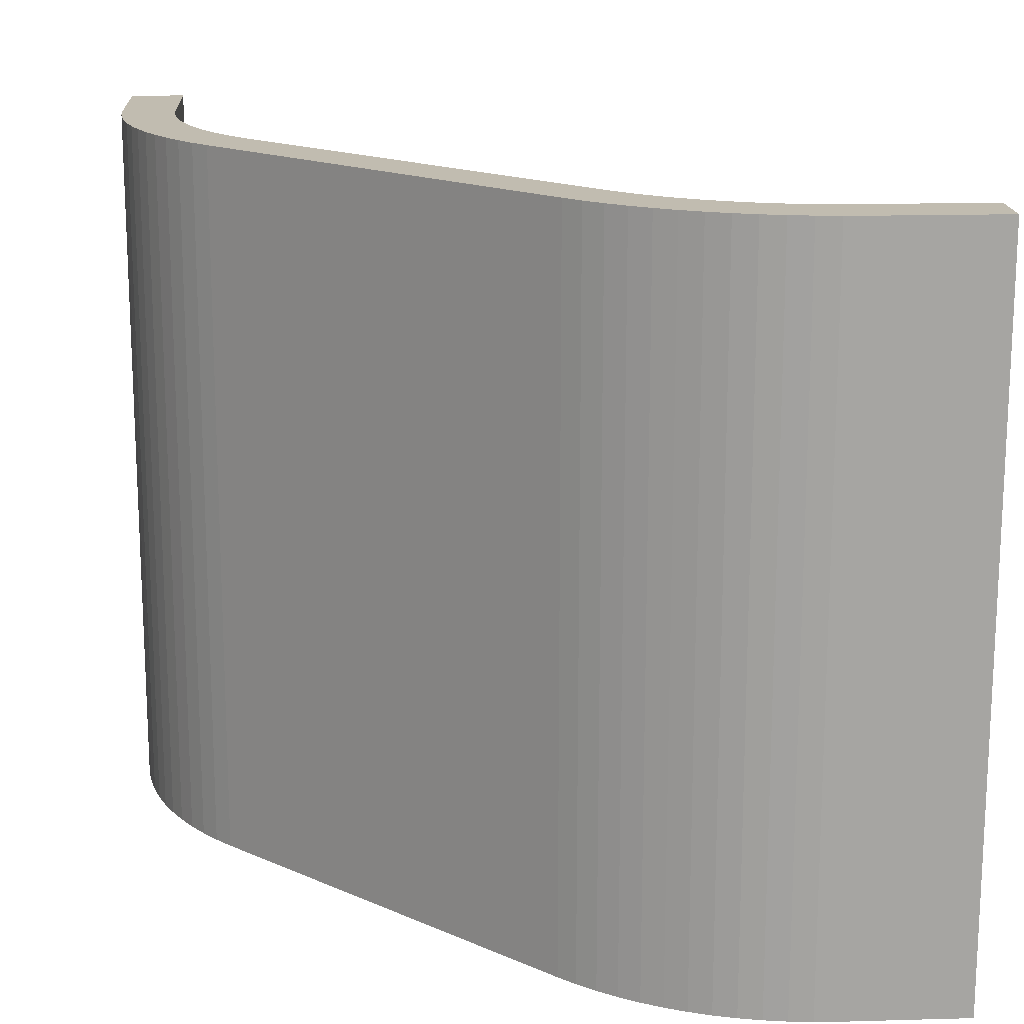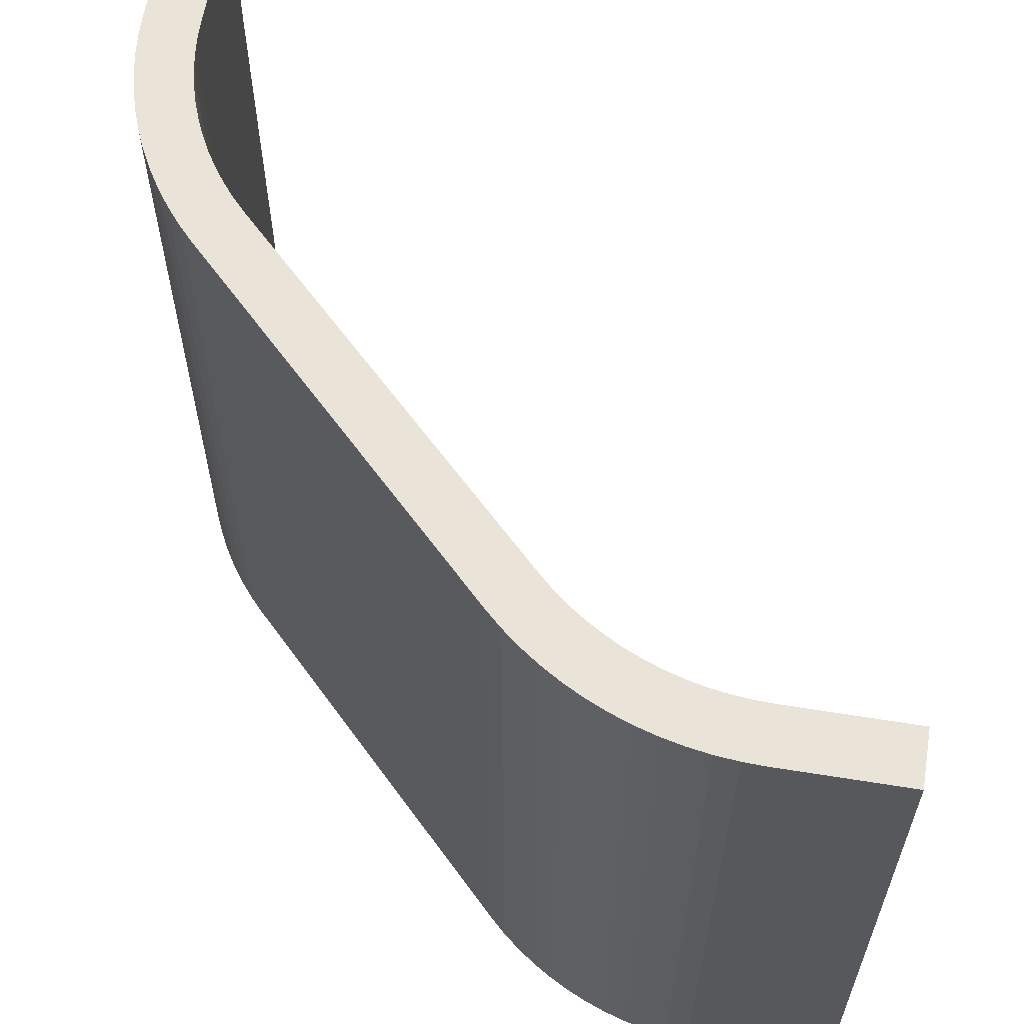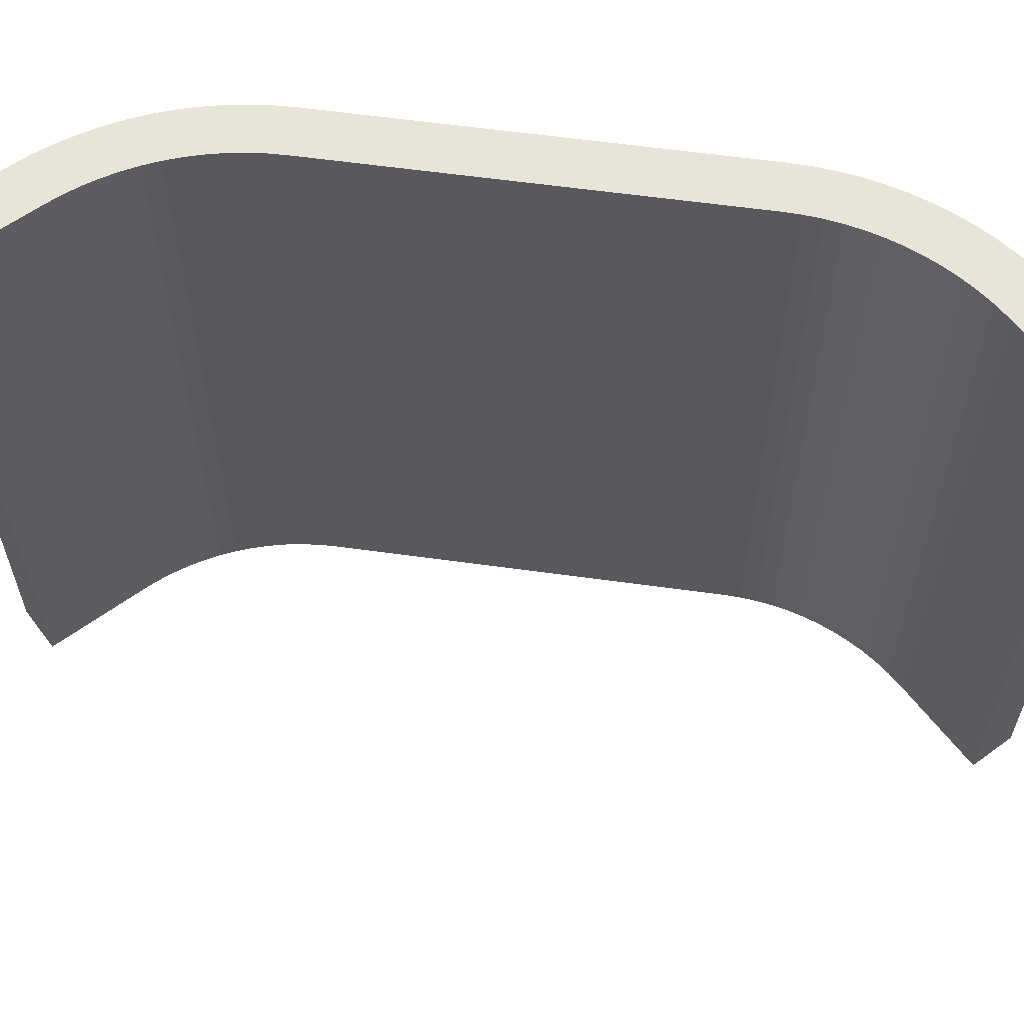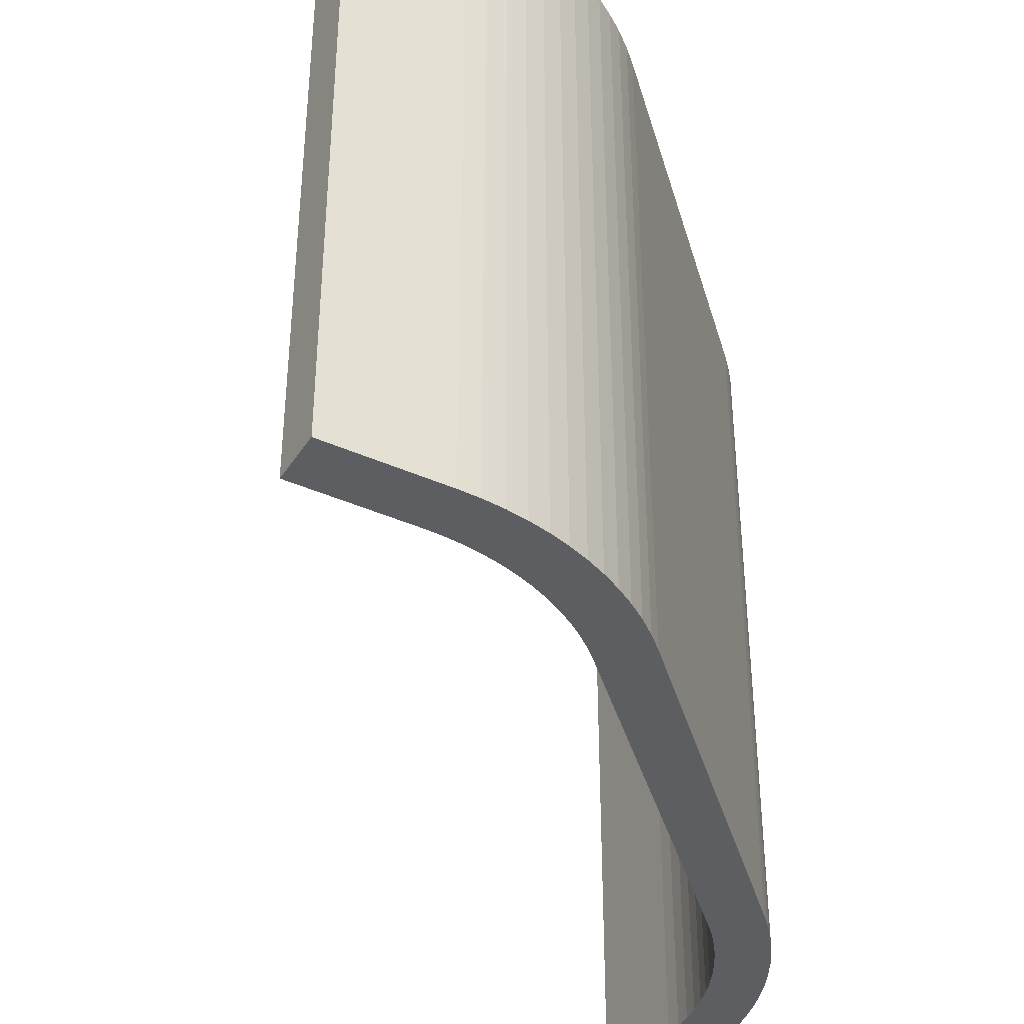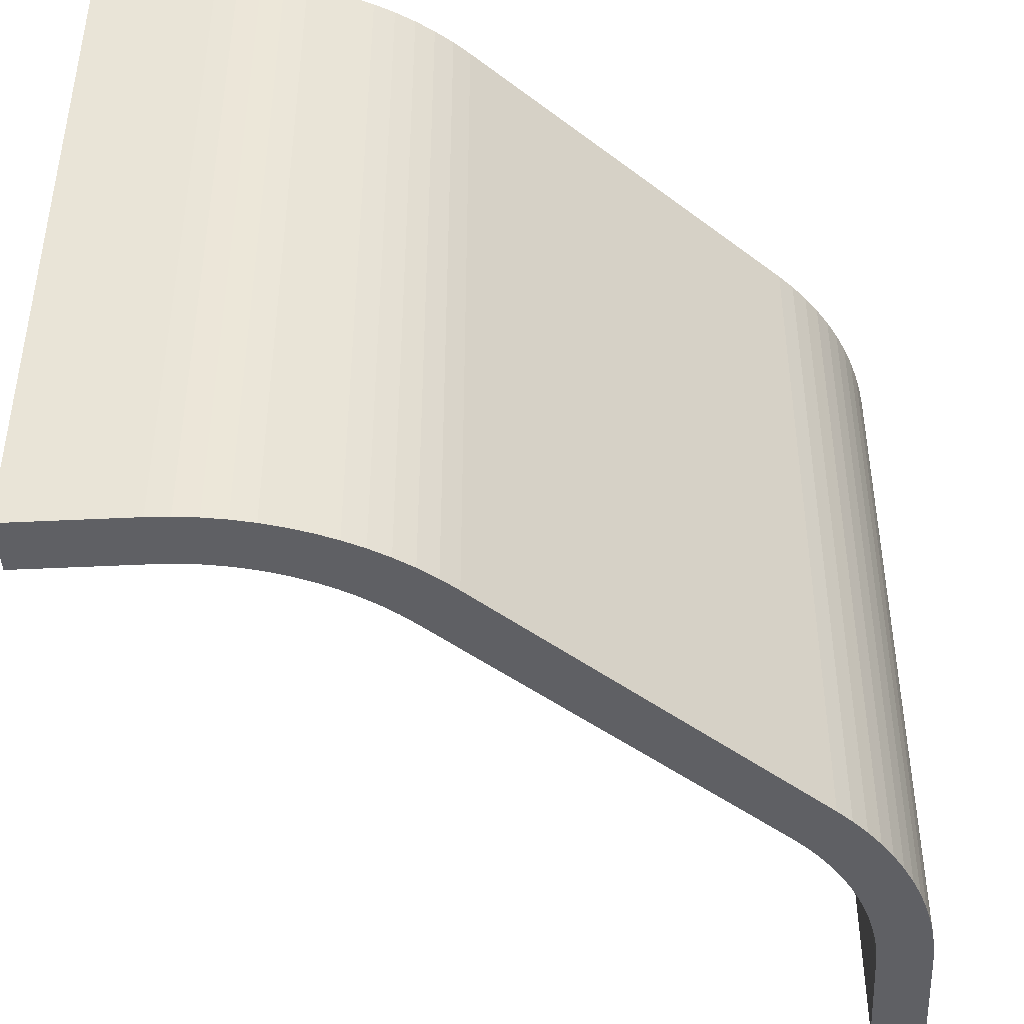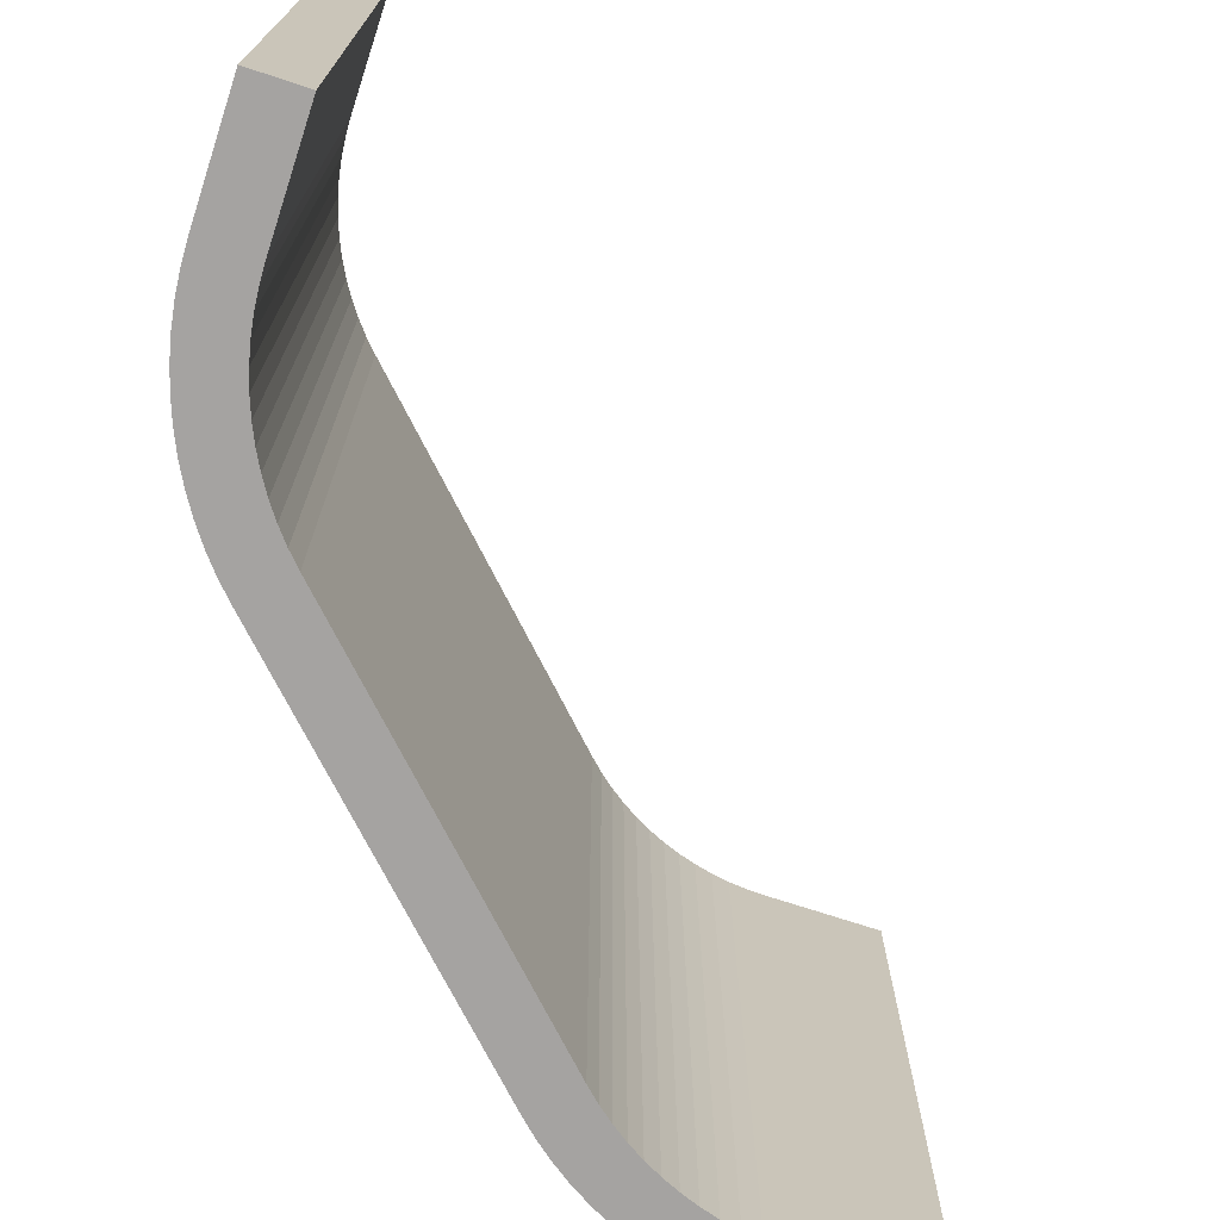
<metadata>
{"format":"obj","ext":"obj","renderer":"f3d","projection":"perspective","resolution":1024,"background":"white","views":[{"elev":16.6,"azim":176.7,"up":"+Y"},{"elev":61.1,"azim":-170.7,"up":"+Y"},{"elev":60.2,"azim":-36.9,"up":"+Y"},{"elev":-39.2,"azim":60.6,"up":"+Y"},{"elev":-43.6,"azim":93.3,"up":"+Y"},{"elev":-73.1,"azim":-108.1,"up":"+Y"}]}
</metadata>
<code>
v  -103 149.1 -137.9
v  -110.8 149.1 -138.2
v  -110.8 -149.1 -138.2
v  -103 -149.1 -137.9
v  138.2 149.1 110.8
v  137.9 149.1 103
v  137.9 -149.1 103
v  138.2 -149.1 110.8
v  138.2 149.1 160.8
v  138.2 -149.1 160.8
v  108.5 149.1 31.88
v  103.1 149.1 26.15
v  103.1 -149.1 26.15
v  108.5 -149.1 31.88
v  113.5 149.1 37.94
v  113.5 -149.1 37.94
v  118 149.1 44.3
v  118 -149.1 44.3
v  122.2 149.1 50.95
v  122.2 -149.1 50.95
v  125.8 149.1 57.86
v  125.8 -149.1 57.86
v  129.1 149.1 65
v  129.1 -149.1 65
v  131.8 149.1 72.33
v  131.8 -149.1 72.33
v  134.1 149.1 79.83
v  134.1 -149.1 79.83
v  135.9 149.1 87.46
v  135.9 -149.1 87.46
v  137.2 149.1 95.18
v  137.2 -149.1 95.18
v  -26.15 149.1 -103.1
v  -26.15 -149.1 -103.1
v  -31.88 149.1 -108.5
v  -31.88 -149.1 -108.5
v  -37.93 149.1 -113.5
v  -37.93 -149.1 -113.5
v  -44.3 149.1 -118
v  -44.3 -149.1 -118
v  -50.95 149.1 -122.2
v  -50.95 -149.1 -122.2
v  -57.86 149.1 -125.8
v  -57.86 -149.1 -125.8
v  -65 149.1 -129.1
v  -65 -149.1 -129.1
v  -72.33 149.1 -131.8
v  -72.33 -149.1 -131.8
v  -79.83 149.1 -134.1
v  -79.83 -149.1 -134.1
v  -87.46 149.1 -135.9
v  -87.46 -149.1 -135.9
v  -95.18 149.1 -137.2
v  -95.18 -149.1 -137.2
v  -160.8 149.1 -138.2
v  -160.8 -149.1 -138.2
v  -110.5 -149.1 -160.8
v  -110.5 149.1 -160.8
v  -101.5 149.1 -160.5
v  -101.5 -149.1 -160.5
v  160.5 -149.1 101.5
v  160.5 149.1 101.5
v  160.8 149.1 110.5
v  160.8 -149.1 110.5
v  160.8 149.1 160.8
v  160.8 -149.1 160.8
v  119.4 -149.1 10.42
v  119.4 149.1 10.42
v  125.5 149.1 16.96
v  125.5 -149.1 16.96
v  131.4 149.1 24.17
v  131.4 -149.1 24.17
v  136.8 149.1 31.73
v  136.8 -149.1 31.73
v  141.7 149.1 39.64
v  141.7 -149.1 39.64
v  146.1 149.1 47.86
v  146.1 -149.1 47.86
v  150 149.1 56.34
v  150 -149.1 56.34
v  153.3 149.1 65.06
v  153.3 -149.1 65.06
v  156 149.1 73.97
v  156 -149.1 73.97
v  158.1 149.1 83.04
v  158.1 -149.1 83.04
v  159.6 149.1 92.23
v  159.6 -149.1 92.23
v  -10.42 -149.1 -119.4
v  -10.42 149.1 -119.4
v  -16.96 -149.1 -125.5
v  -16.96 149.1 -125.5
v  -24.16 -149.1 -131.4
v  -24.16 149.1 -131.4
v  -31.74 -149.1 -136.8
v  -31.74 149.1 -136.8
v  -39.64 -149.1 -141.7
v  -39.64 149.1 -141.7
v  -47.86 -149.1 -146.1
v  -47.86 149.1 -146.1
v  -56.34 -149.1 -150
v  -56.34 149.1 -150
v  -65.06 -149.1 -153.3
v  -65.06 149.1 -153.3
v  -73.97 -149.1 -156
v  -73.97 149.1 -156
v  -83.04 -149.1 -158.1
v  -83.04 149.1 -158.1
v  -92.23 -149.1 -159.6
v  -92.23 149.1 -159.6
v  -160.8 -149.1 -160.8
v  -160.8 149.1 -160.8
g WindowA_002
f 1 2 3 4
f 5 6 7 8
f 9 5 8 10
f 11 12 13 14
f 15 11 14 16
f 17 15 16 18
f 19 17 18 20
f 21 19 20 22
f 23 21 22 24
f 25 23 24 26
f 27 25 26 28
f 29 27 28 30
f 31 29 30 32
f 6 31 32 7
f 12 33 34 13
f 33 35 36 34
f 35 37 38 36
f 37 39 40 38
f 39 41 42 40
f 41 43 44 42
f 43 45 46 44
f 45 47 48 46
f 47 49 50 48
f 49 51 52 50
f 51 53 54 52
f 53 1 4 54
f 2 55 56 3
f 57 58 59 60
f 61 62 63 64
f 64 63 65 66
f 67 68 69 70
f 70 69 71 72
f 72 71 73 74
f 74 73 75 76
f 76 75 77 78
f 78 77 79 80
f 80 79 81 82
f 82 81 83 84
f 84 83 85 86
f 86 85 87 88
f 88 87 62 61
f 89 90 68 67
f 91 92 90 89
f 93 94 92 91
f 95 96 94 93
f 97 98 96 95
f 99 100 98 97
f 101 102 100 99
f 103 104 102 101
f 105 106 104 103
f 107 108 106 105
f 109 110 108 107
f 60 59 110 109
f 111 112 58 57
f 57 60 4 3
f 59 58 2 1
f 61 64 8 7
f 63 62 6 5
f 64 66 10 8
f 66 65 9 10
f 65 63 5 9
f 67 70 14 13
f 69 68 12 11
f 70 72 16 14
f 71 69 11 15
f 72 74 18 16
f 73 71 15 17
f 74 76 20 18
f 75 73 17 19
f 76 78 22 20
f 77 75 19 21
f 78 80 24 22
f 79 77 21 23
f 80 82 26 24
f 81 79 23 25
f 82 84 28 26
f 83 81 25 27
f 84 86 30 28
f 85 83 27 29
f 86 88 32 30
f 87 85 29 31
f 88 61 7 32
f 62 87 31 6
f 89 67 13 34
f 68 90 33 12
f 91 89 34 36
f 90 92 35 33
f 93 91 36 38
f 92 94 37 35
f 95 93 38 40
f 94 96 39 37
f 97 95 40 42
f 96 98 41 39
f 99 97 42 44
f 98 100 43 41
f 101 99 44 46
f 100 102 45 43
f 103 101 46 48
f 102 104 47 45
f 105 103 48 50
f 104 106 49 47
f 107 105 50 52
f 106 108 51 49
f 109 107 52 54
f 108 110 53 51
f 60 109 54 4
f 110 59 1 53
f 111 57 3 56
f 58 112 55 2
f 112 111 56 55

</code>
